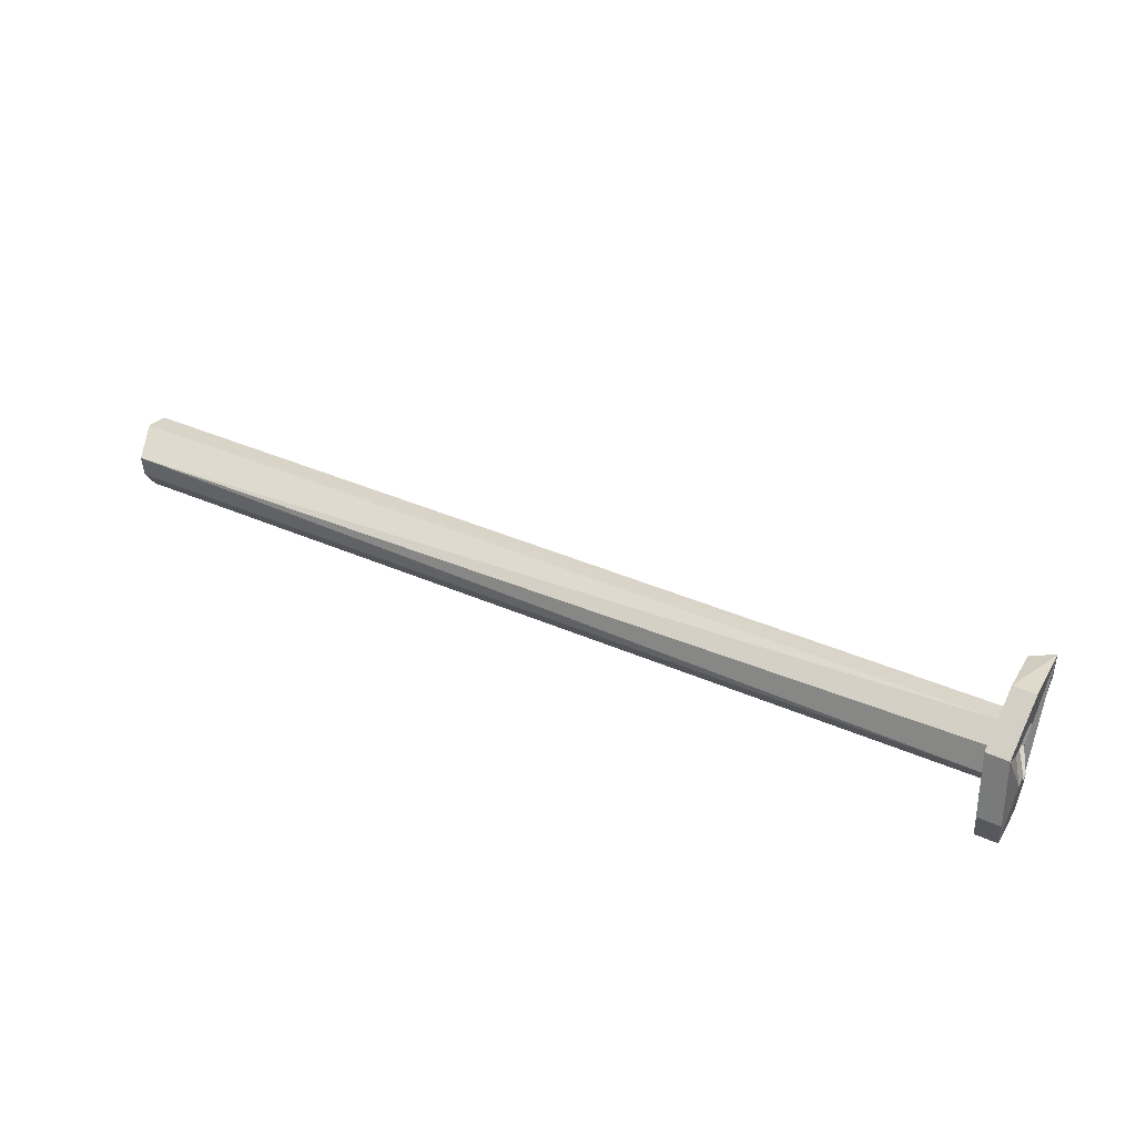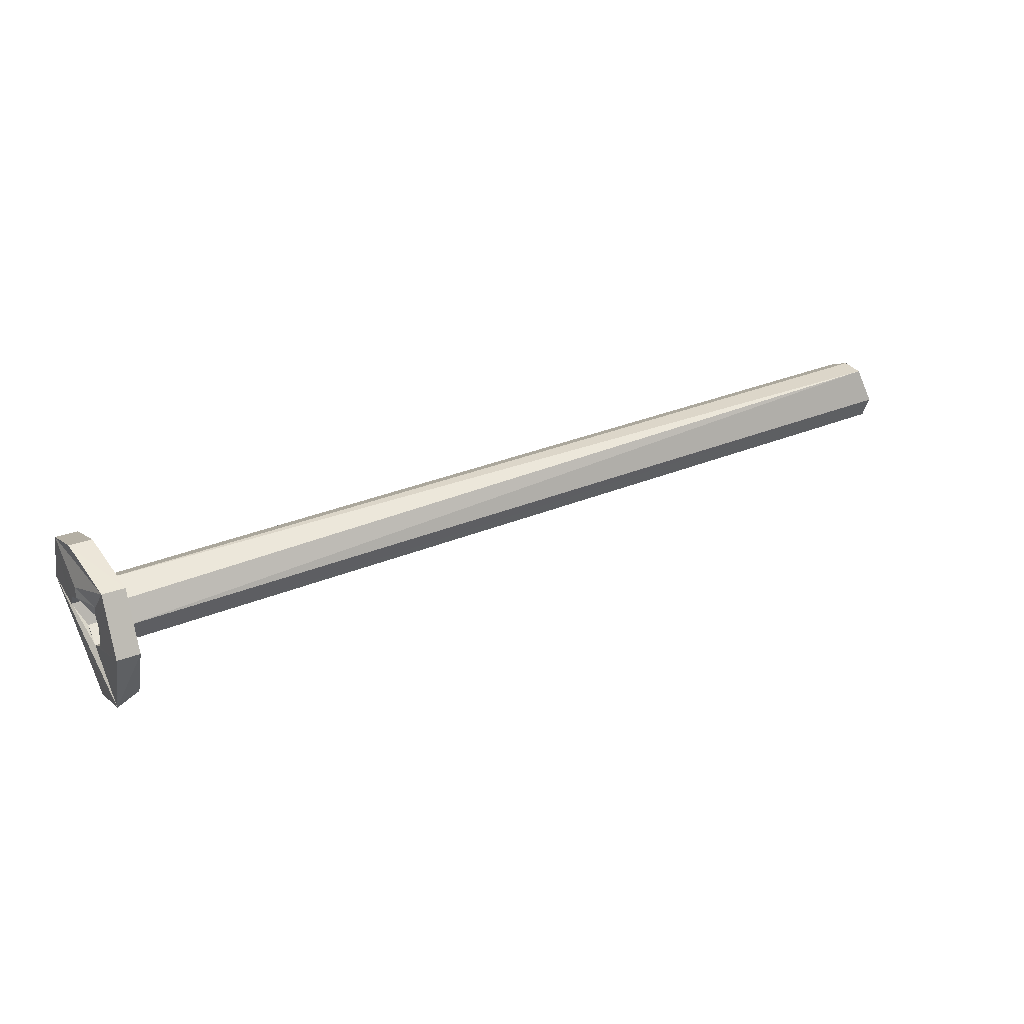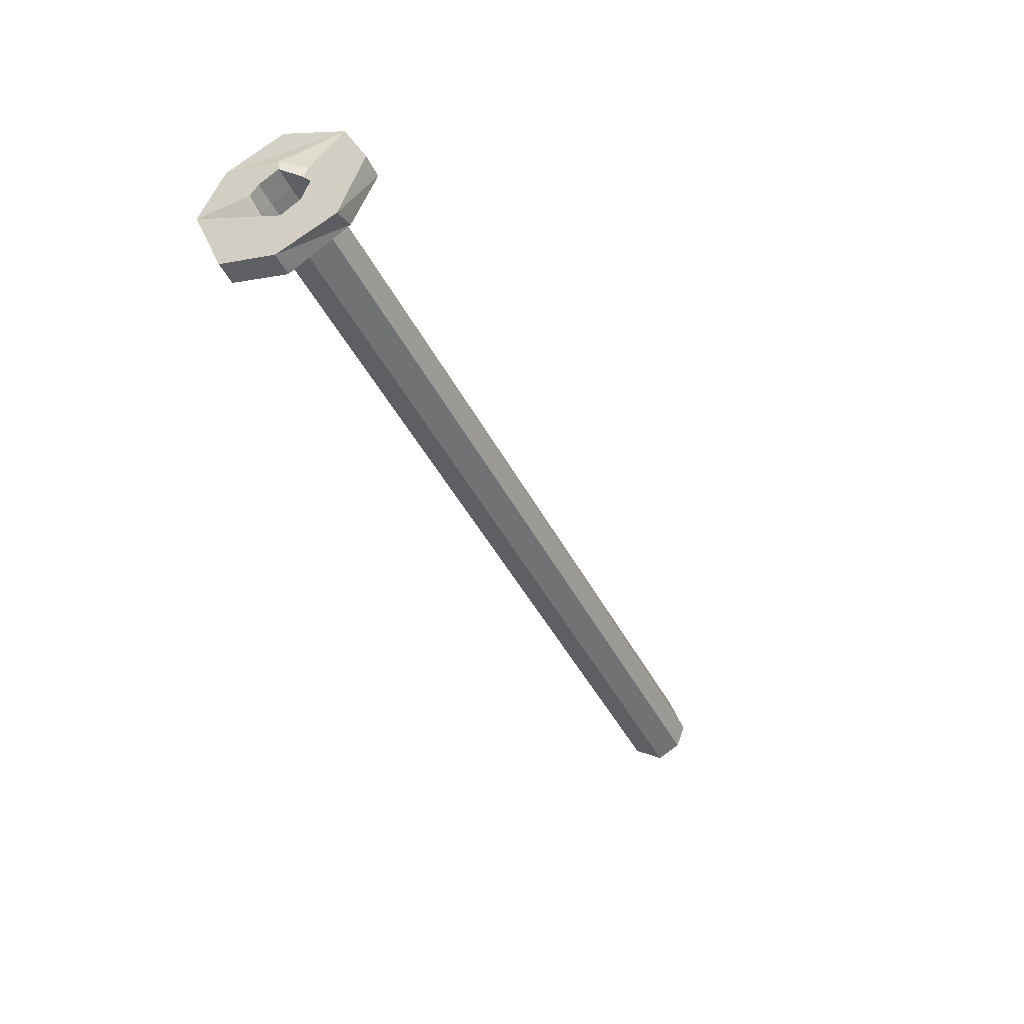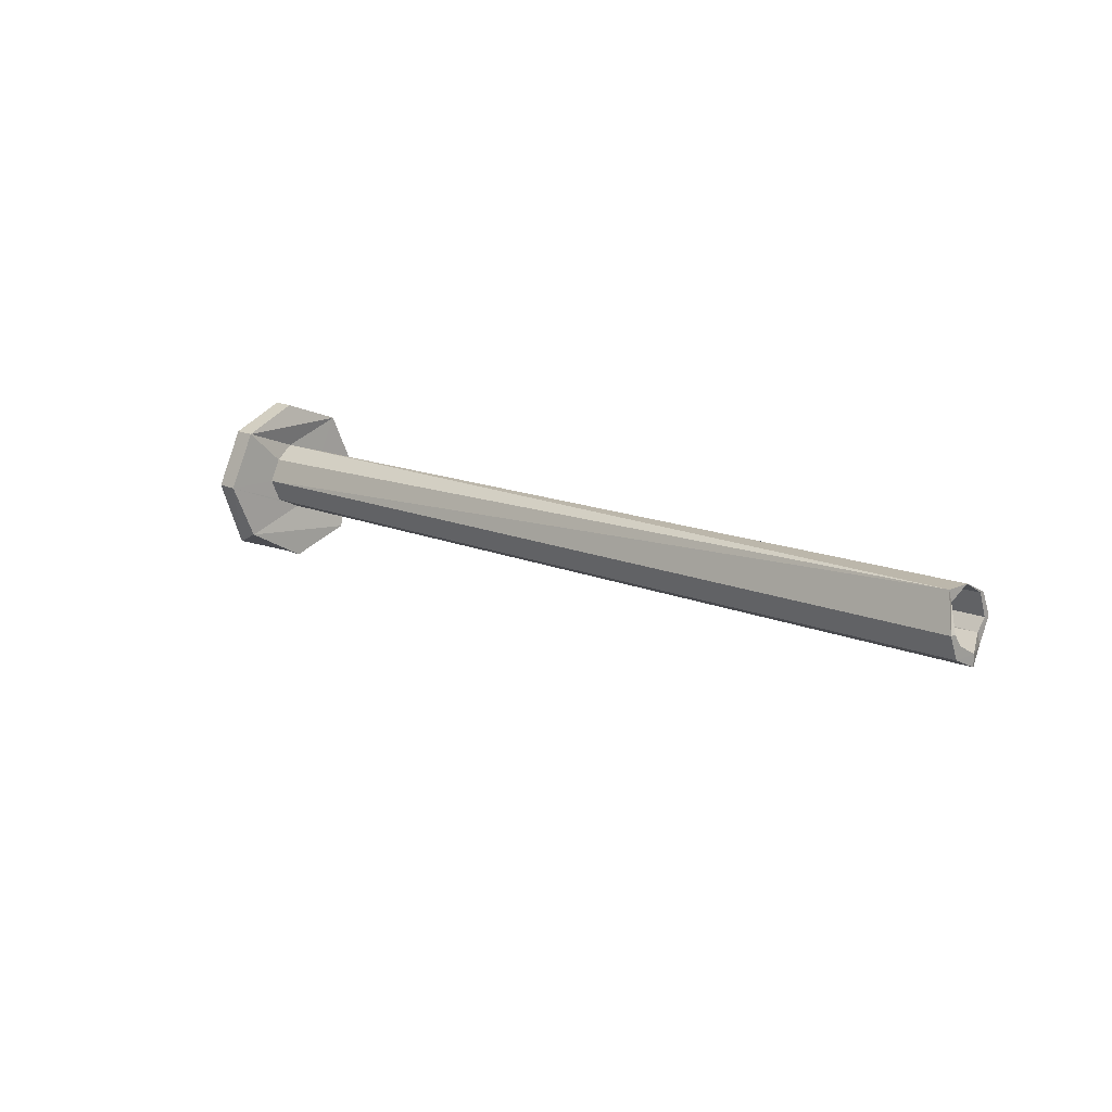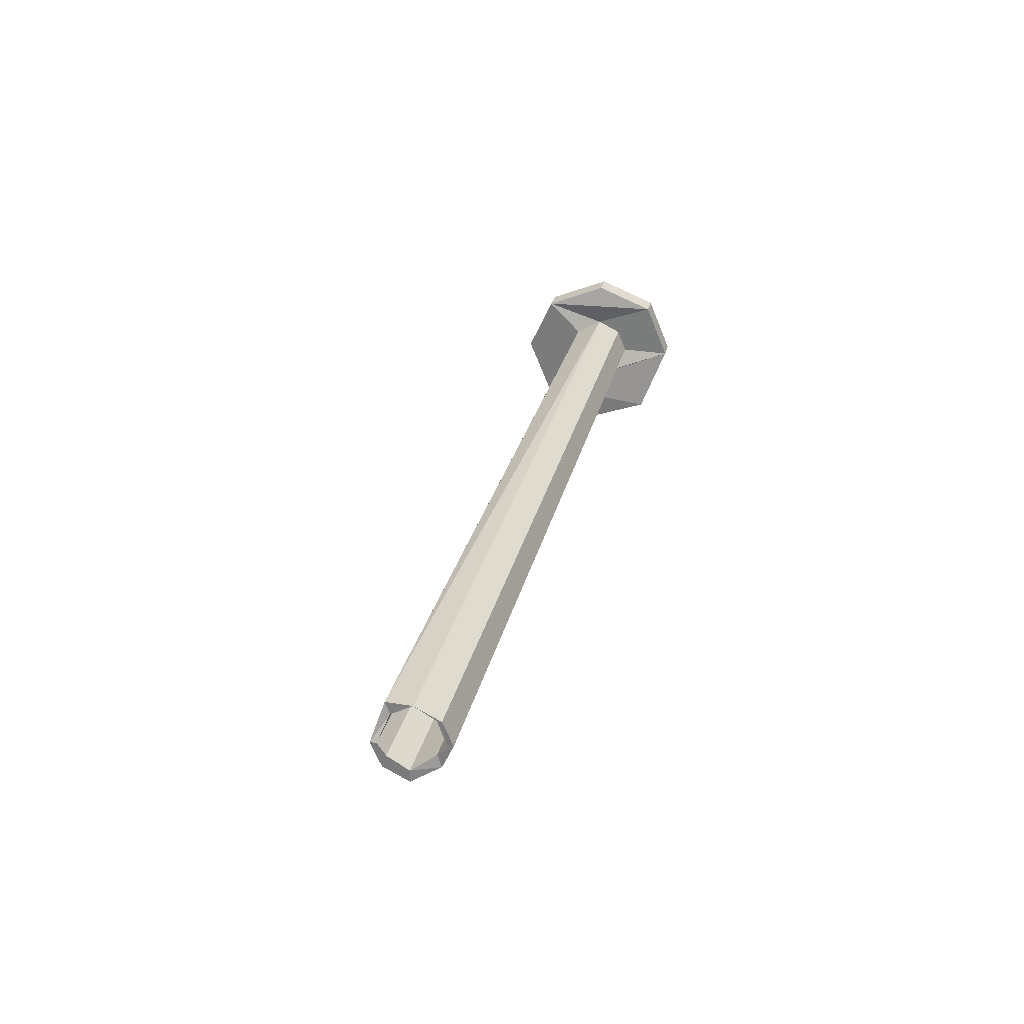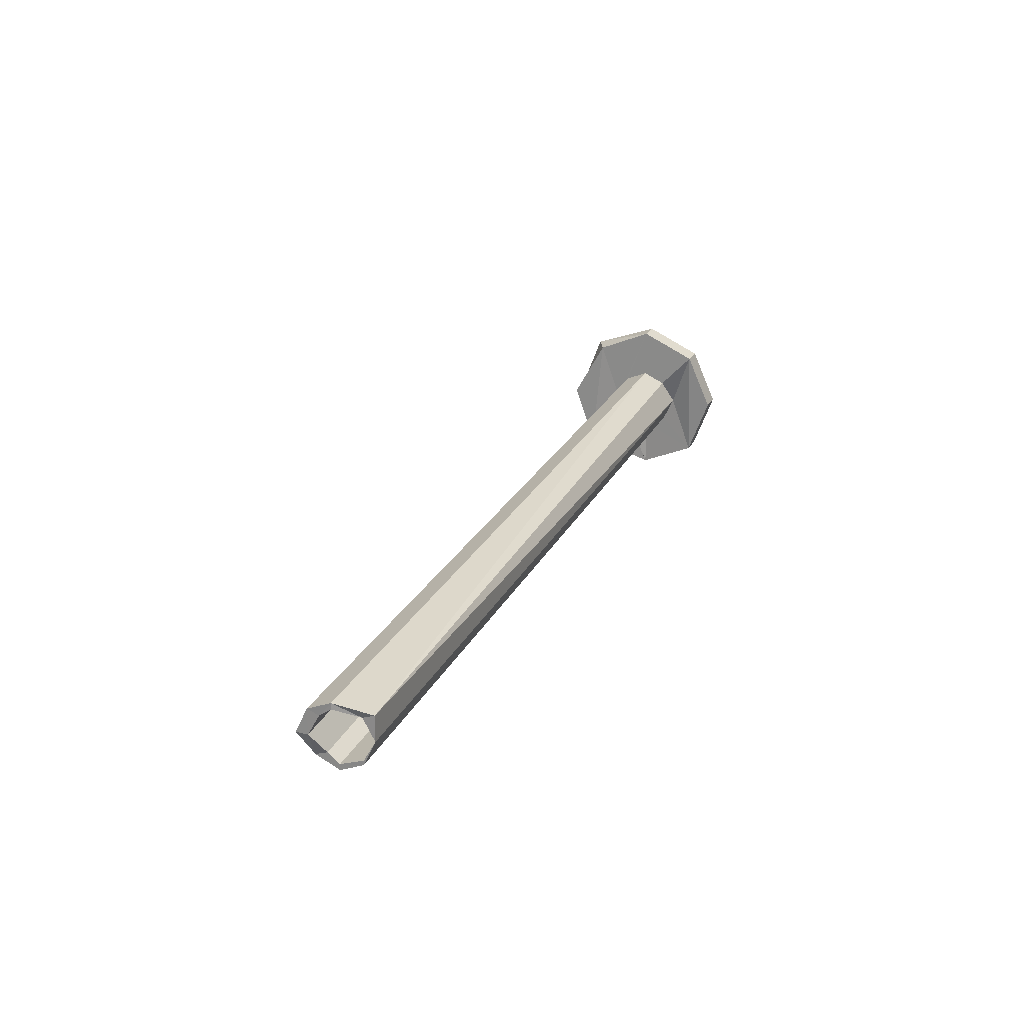
<metadata>
{"format":"obj","ext":"obj","renderer":"f3d","projection":"perspective","resolution":1024,"background":"white","views":[{"elev":50.1,"azim":-152.7,"up":"+Z"},{"elev":29.9,"azim":-27.3,"up":"+Y"},{"elev":-44.4,"azim":-63.0,"up":"+Y"},{"elev":15.7,"azim":46.8,"up":"+Y"},{"elev":28.7,"azim":104.4,"up":"+Y"},{"elev":21.3,"azim":112.3,"up":"+Z"}]}
</metadata>
<code>
o 13207
v 2226 1861 10.1
v 2226 1861 10.02
v 2226 1861 10.08
v 2226 1861 9.97
v 2226 1861 10.02
v 2226 1861 9.946
v 2226 1861 9.947
v 2226 1861 10.1
v 2226 1861 10.02
v 2226 1861 10.07
v 2226 1861 9.97
v 2226 1861 10.02
v 2226 1861 10.08
v 2226 1861 9.947
v 2226 1861 9.947
v 2226 1861 10.02
v 2226 1861 10
v 2226 1861 9.967
v 2226 1861 9.946
v 2226 1861 9.991
v 2226 1861 9.97
v 2226 1861 9.969
v 2226 1861 10.07
v 2226 1861 9.946
v 2226 1861 10.02
v 2226 1861 9.969
v 2226 1861 10.02
v 2226 1861 10.07
v 2226 1861 10.02
v 2226 1861 10.02
v 2226 1861 10.07
v 2226 1861 9.946
v 2226 1861 10
v 2226 1861 9.991
v 2226 1861 10.01
v 2226 1861 10.04
v 2226 1861 10.02
v 2226 1861 10.04
v 2226 1861 10.05
v 2226 1861 10.04
v 2226 1861 10.02
v 2226 1861 10.05
v 2226 1861 10.01
v 2226 1861 10.04
v 2226 1861 10.02
v 2226 1861 10.07
v 2226 1861 10.01
v 2226 1861 9.993
v 2226 1861 10.02
v 2226 1861 10.05
v 2226 1861 10.01
v 2226 1861 10.04
v 2226 1861 10.02
v 2226 1861 9.993
v 2226 1861 9.999
v 2226 1861 9.999
v 2226 1861 9.972
v 2226 1861 9.991
v 2226 1861 9.963
v 2226 1861 10
v 2226 1861 9.976
v 2226 1861 9.968
v 2226 1861 9.975
v 2226 1861 9.993
v 2226 1861 9.996
v 2226 1861 10
v 2226 1861 9.994
v 2226 1861 9.972
v 2226 1861 10.01
v 2226 1861 10.02
v 2226 1861 9.975
v 2226 1861 9.997
v 2226 1861 10
v 2226 1861 9.993
v 2226 1861 9.997
v 2226 1861 10
v 2226 1861 10
v 2226 1861 10.02
v 2226 1861 9.976
v 2226 1861 9.968
v 2226 1861 10.04
v 2226 1861 10.02
v 2226 1861 10
v 2226 1861 9.976
v 2226 1861 9.994
v 2226 1861 10.02
v 2226 1861 9.994
v 2226 1861 10.01
v 2226 1861 9.994
v 2226 1861 10
v 2226 1861 9.991
v 2226 1861 9.994
v 2226 1861 10
v 2226 1861 9.963
v 2226 1861 9.972
v 2226 1861 9.968
v 2226 1861 9.972
v 2226 1861 10.01
v 2226 1861 9.994
v 2226 1861 10.02
v 2226 1861 10.04
v 2226 1861 10.01
v 2226 1861 10.02
v 2226 1861 10.01
v 2226 1861 10.05
v 2226 1861 10.01
v 2226 1861 10.05
v 2226 1861 10.04
v 2226 1861 10.02
v 2226 1861 10.04
v 2226 1861 10.04
v 2226 1861 10.02
v 2226 1861 10
v 2226 1861 10
v 2226 1861 10.02
v 2226 1861 10.04
v 2226 1861 10.05
v 2226 1861 10.02
v 2226 1861 10.04
v 2226 1861 10.05
v 2226 1861 10.04
v 2226 1861 10.1
v 2226 1861 10.04
v 2226 1861 10.07
v 2226 1861 10.1
v 2226 1861 10.04
v 2226 1861 10.1
v 2226 1861 10.07
v 2226 1861 9.968
v 2226 1861 10.02
v 2226 1861 9.947
v 2226 1861 9.997
v 2226 1861 10.02
v 2226 1861 10.07
v 2226 1861 10.02
v 2226 1861 9.968
v 2226 1861 10.02
v 2226 1861 9.967
v 2226 1861 9.968
v 2226 1861 9.999
v 2226 1861 10.02
v 2226 1861 10
v 2226 1861 10.02
v 2226 1861 10.07
v 2226 1861 10.02
v 2226 1861 10
v 2226 1861 10.02
v 2226 1861 10
v 2226 1861 10.02
f 1 2 3
f 3 4 5
f 6 4 7
f 3 8 1
f 9 10 3
f 11 12 9
f 8 13 10
f 11 13 14
f 15 13 2
f 14 16 17
f 15 18 19
f 20 19 18
f 21 19 22
f 23 22 24
f 25 21 26
f 23 27 25
f 26 28 29
f 30 8 23
f 31 32 30
f 33 32 34
f 30 35 36
f 8 37 38
f 8 38 39
f 8 39 40
f 36 41 42
f 42 43 44
f 43 45 40
f 46 40 45
f 43 47 48
f 41 49 47
f 50 47 49
f 41 51 49
f 52 49 51
f 53 43 54
f 54 55 45
f 56 54 57
f 57 58 55
f 59 60 58
f 61 59 62
f 62 57 63
f 63 57 64
f 63 65 62
f 64 66 63
f 67 68 61
f 69 70 64
f 66 65 71
f 66 72 65
f 66 70 73
f 66 74 70
f 75 66 76
f 77 65 75
f 76 70 78
f 65 79 80
f 70 81 82
f 65 83 84
f 83 85 79
f 35 85 51
f 86 51 85
f 87 83 86
f 87 88 89
f 90 83 91
f 68 87 92
f 92 93 68
f 93 92 86
f 93 94 95
f 84 95 94
f 96 94 97
f 20 97 94
f 86 19 60
f 98 86 99
f 100 101 98
f 98 102 100
f 102 86 52
f 52 86 103
f 104 105 100
f 100 106 104
f 106 107 81
f 70 106 108
f 109 110 107
f 111 109 52
f 52 112 110
f 86 113 112
f 114 115 113
f 116 112 16
f 111 116 117
f 118 116 119
f 119 117 120
f 120 117 121
f 116 122 117
f 2 122 116
f 117 122 123
f 121 123 78
f 108 117 123
f 124 122 125
f 125 126 124
f 123 127 128
f 129 128 130
f 14 91 129
f 131 114 91
f 91 113 132
f 46 133 128
f 1 46 134
f 135 136 133
f 137 46 135
f 46 138 135
f 138 7 136
f 46 53 138
f 139 135 138
f 34 138 140
f 140 138 141
f 139 91 142
f 91 72 142
f 139 142 143
f 143 144 139
f 123 144 143
f 145 123 143
f 142 145 143
f 142 146 82
f 142 132 146
f 147 148 149

</code>
